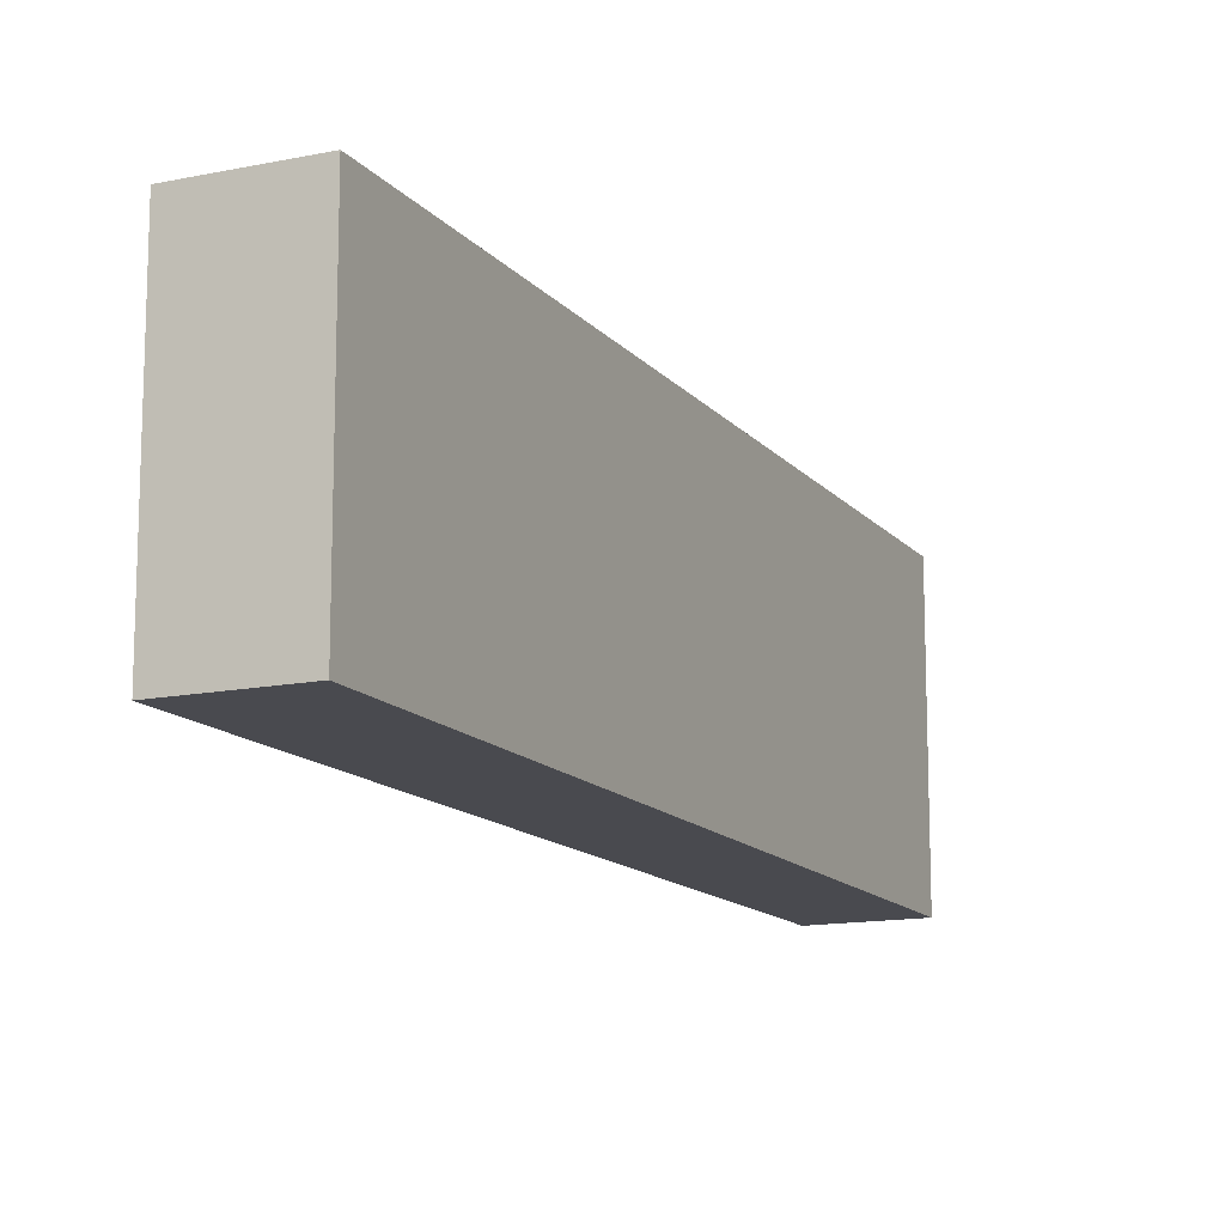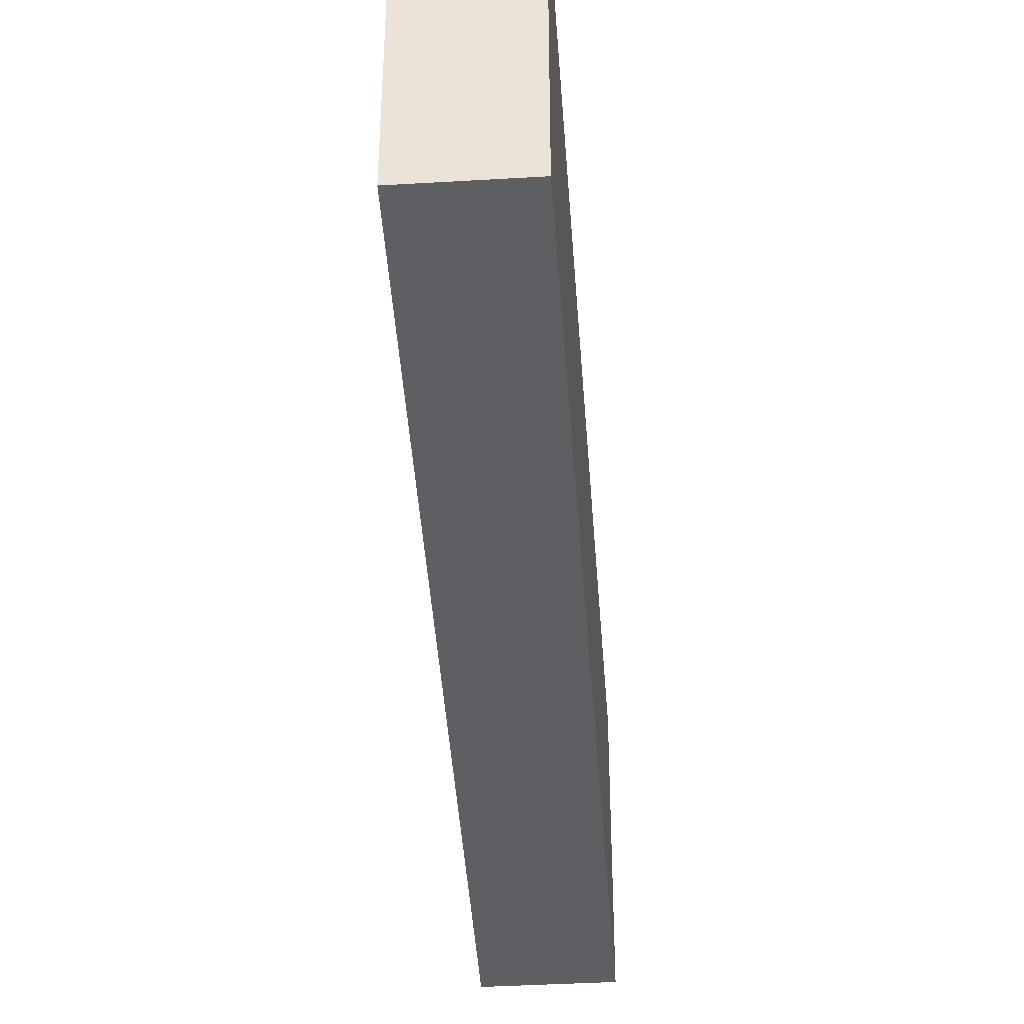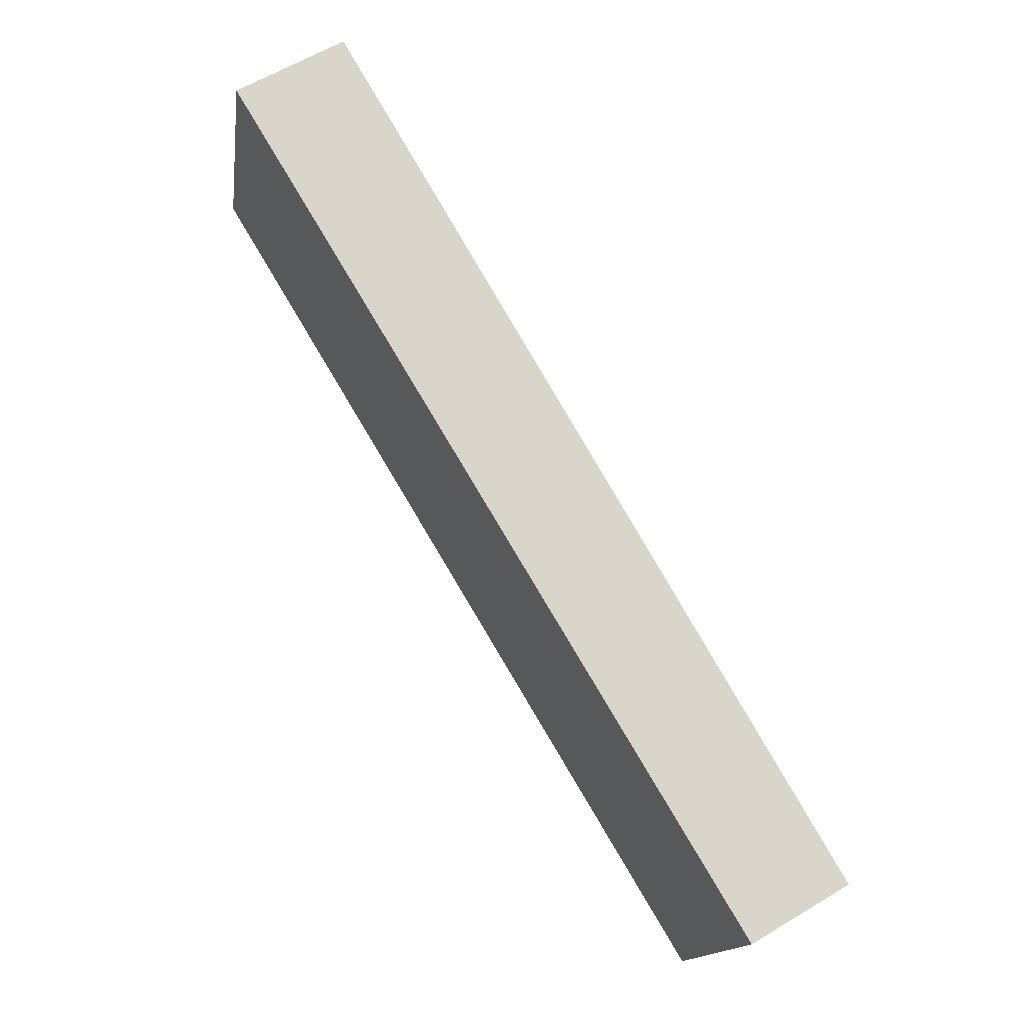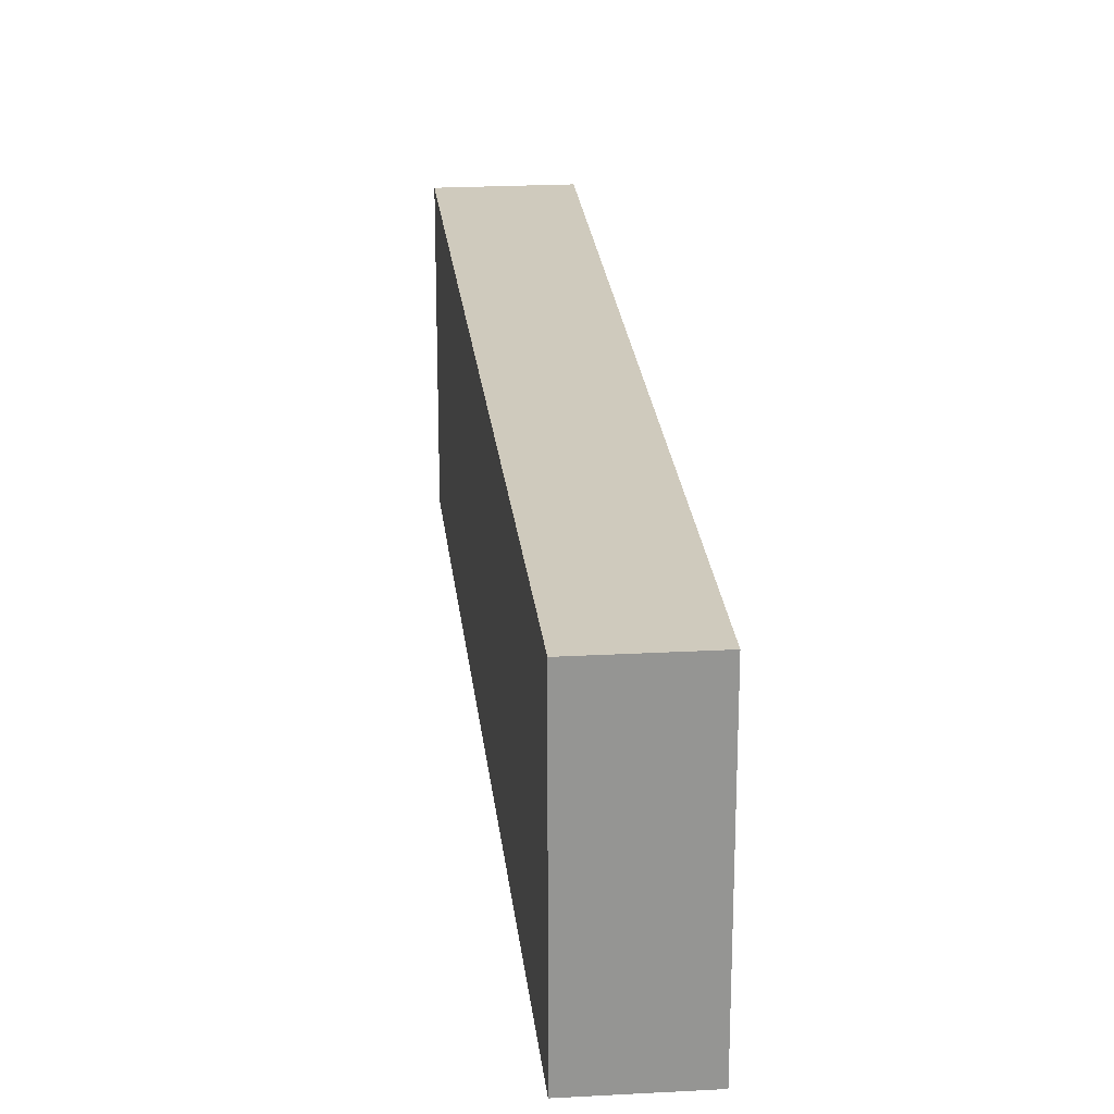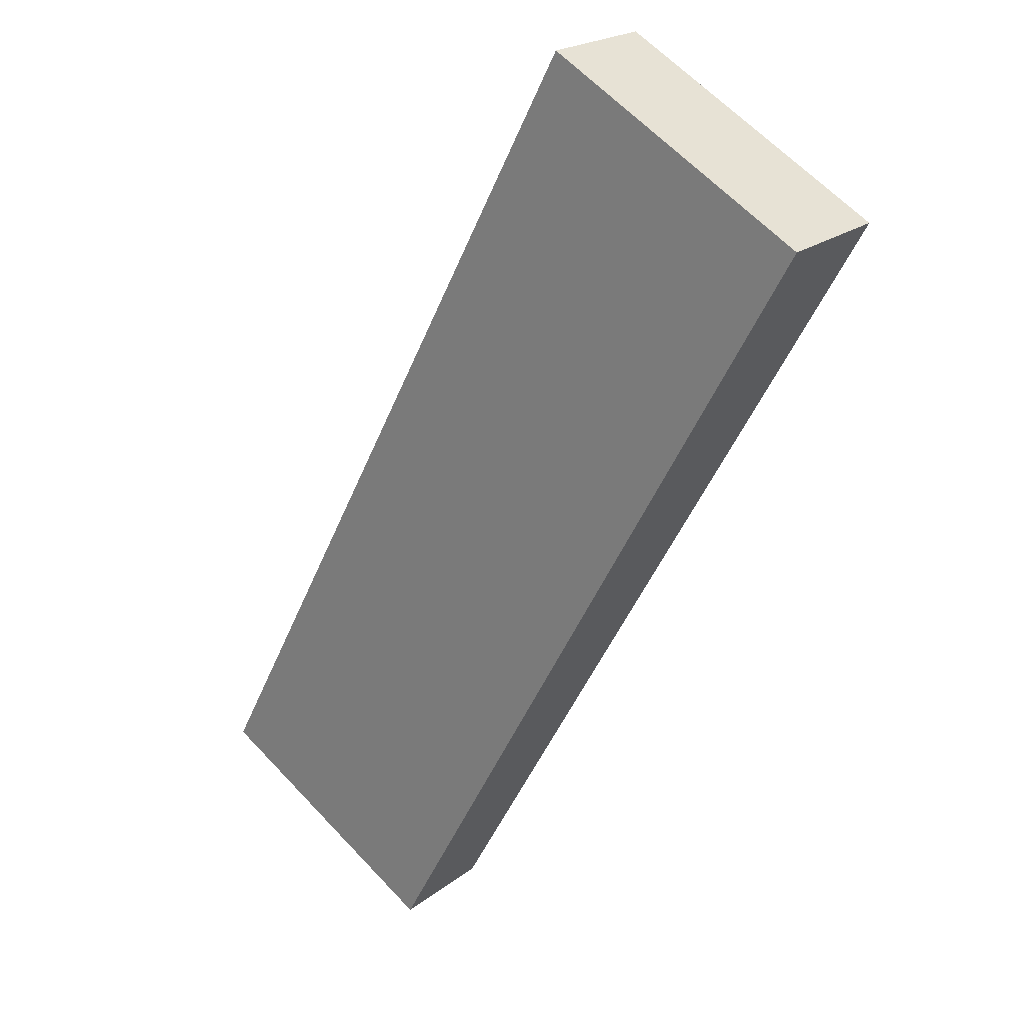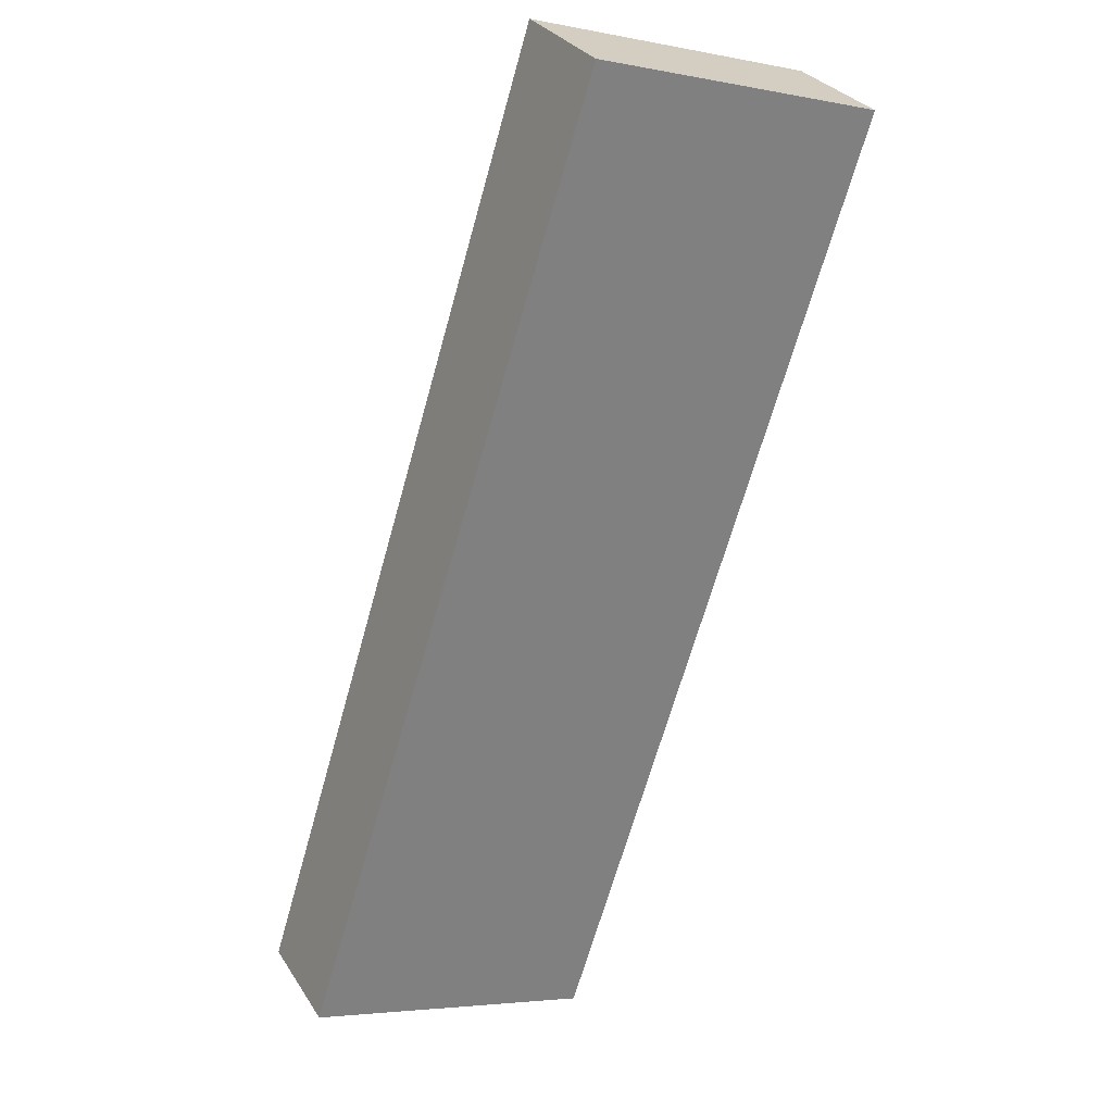
<metadata>
{"format":"obj","ext":"obj","renderer":"f3d","projection":"perspective","resolution":1024,"background":"white","views":[{"elev":-13.5,"azim":55.5,"up":"+Y"},{"elev":-41.2,"azim":-145.5,"up":"+Y"},{"elev":-15.2,"azim":172.0,"up":"+Z"},{"elev":23.1,"azim":-154.9,"up":"+Y"},{"elev":63.7,"azim":-43.3,"up":"+Z"},{"elev":-4.2,"azim":58.1,"up":"+Z"}]}
</metadata>
<code>
v  0.847 2.629 -0.497
v  4.375 2.629 7.453
v  5.312 2.629 6.903
v  0 2.629 1.61e-16
v  4.375 -4.564e-16 7.453
v  5.312 -4.227e-16 6.903
v  0.847 3.043e-17 -0.497
v  0 0 0
g defaultobject
f 1 2 3
f 2 1 4
f 5 3 2
f 3 5 6
f 6 1 3
f 1 6 7
f 7 4 1
f 4 7 8
f 8 2 4
f 2 8 5
f 5 7 6
f 7 5 8

</code>
